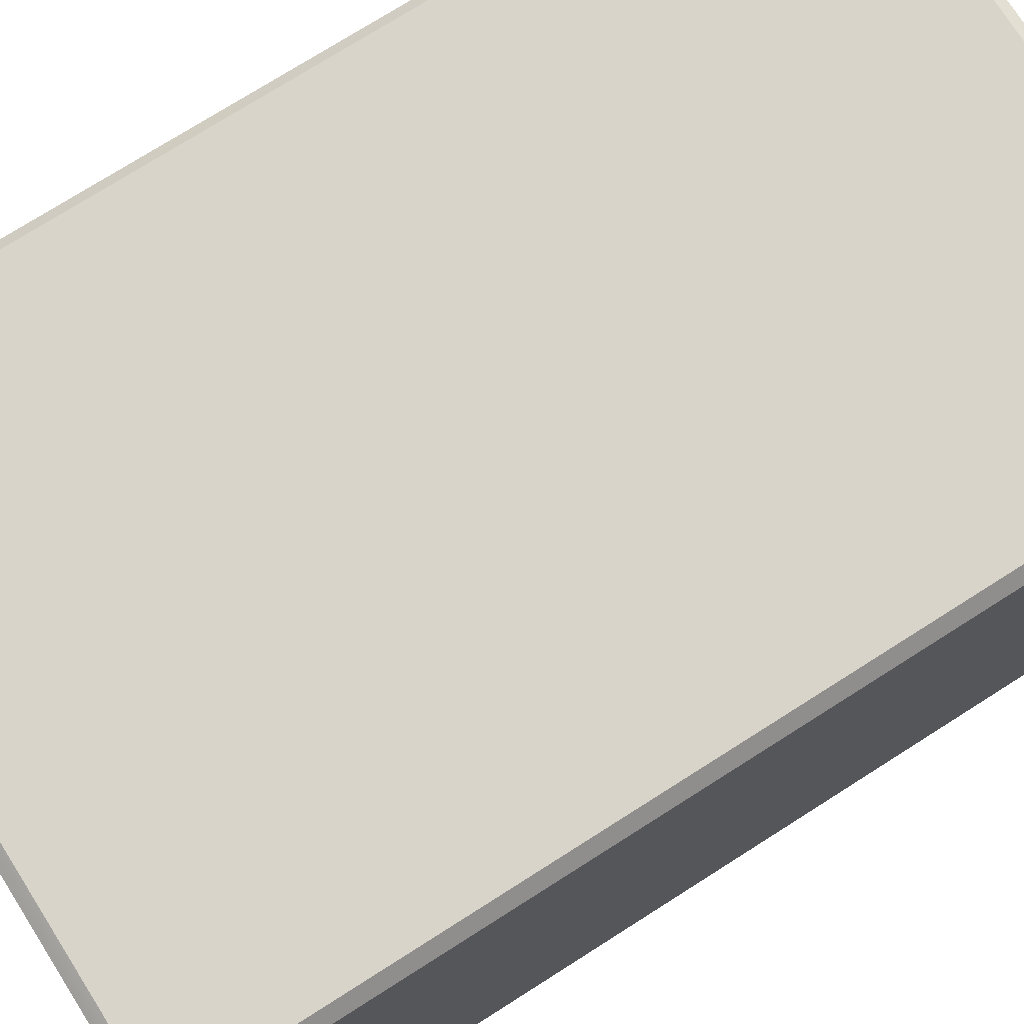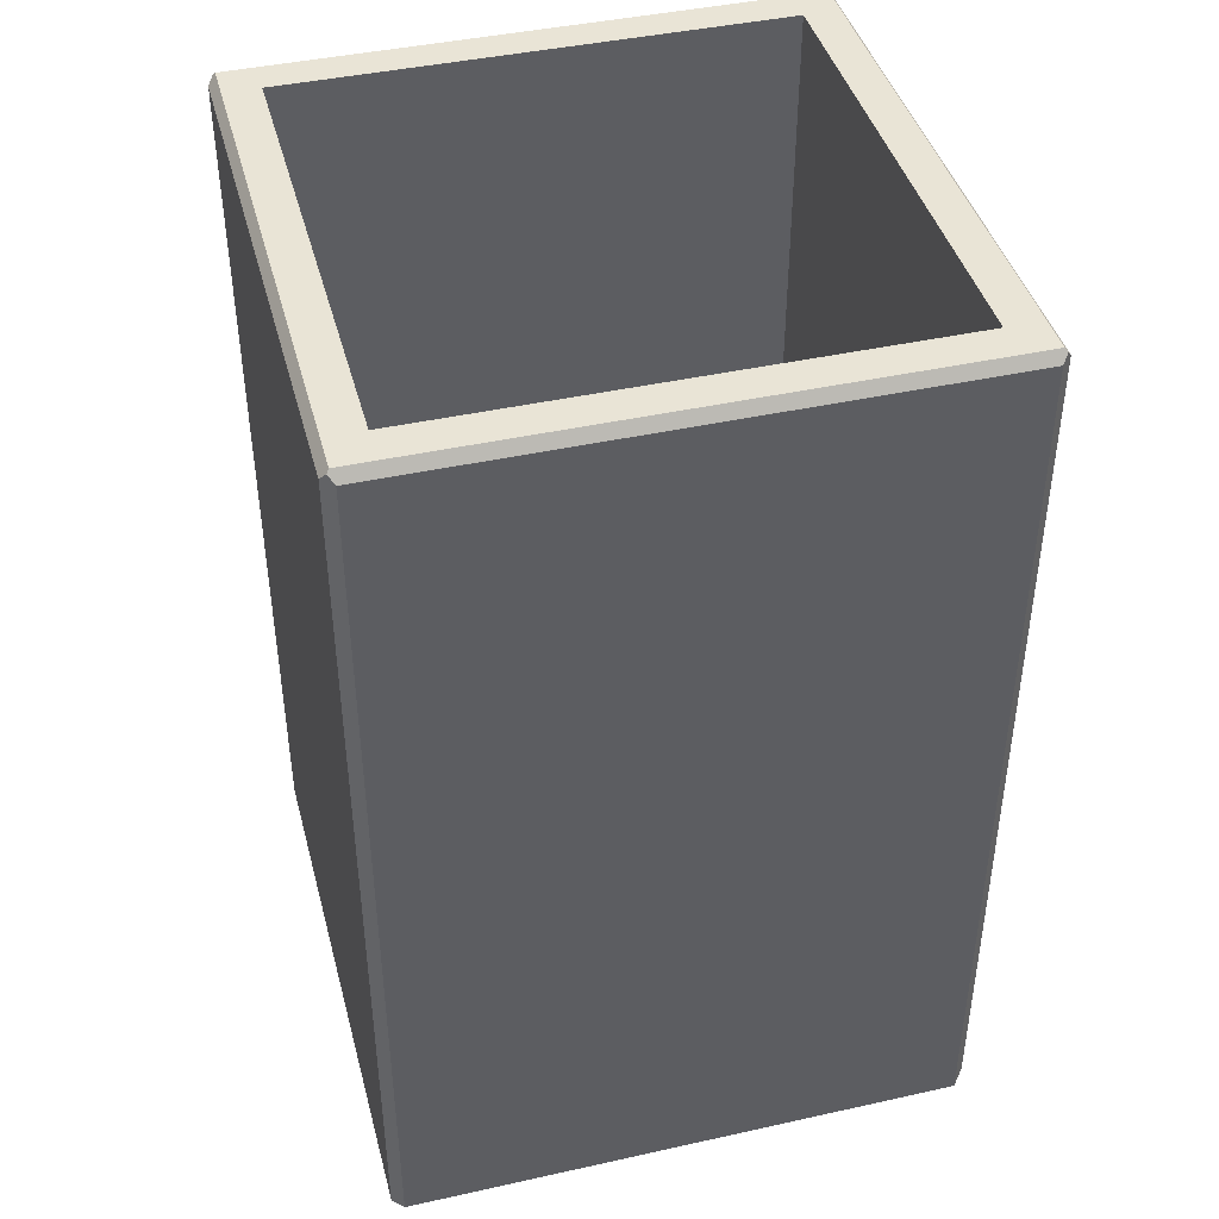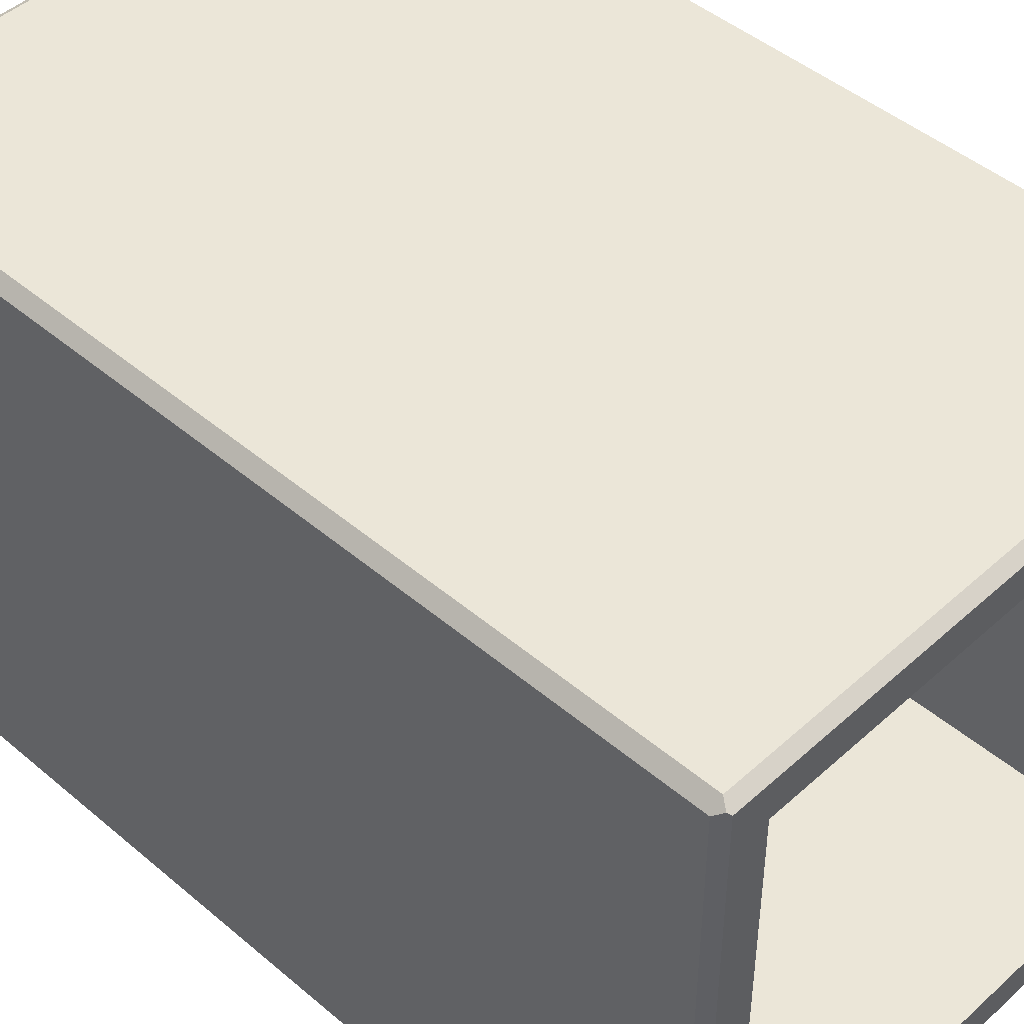
<metadata>
{"format":"obj","ext":"obj","renderer":"f3d","projection":"perspective","resolution":1024,"background":"white","views":[{"elev":74.9,"azim":57.6,"up":"+Z"},{"elev":42.5,"azim":165.2,"up":"+Y"},{"elev":46.1,"azim":134.1,"up":"+Z"}]}
</metadata>
<code>
v  -6.782 4 6.808
v  -6.782 4 -6.792
v  6.818 4 -6.792
v  6.818 4 6.808
v  -6.782 5 6.808
v  6.818 5 6.808
v  6.818 5 -6.792
v  -6.782 5 -6.792
v  -7.682 0.3 8.008
v  7.718 0.3 8.008
v  7.718 24.7 8.008
v  -7.682 24.7 8.008
v  8.018 0 7.708
v  8.018 0 -7.692
v  8.018 24.7 -7.692
v  8.018 24.7 7.708
v  7.718 0 -7.992
v  -7.682 0 -7.992
v  -7.682 24.7 -7.992
v  7.718 24.7 -7.992
v  -7.982 0.3 -7.692
v  -7.982 0.3 7.708
v  -7.982 24.7 7.708
v  -7.982 24.7 -7.692
v  -7.77 0 7.796
v  -7.77 0 -7.78
v  -6.782 0 -6.792
v  -6.782 0 6.808
v  7.806 0 -7.78
v  6.818 0 -6.792
v  7.806 0 7.796
v  6.818 0 6.808
v  -7.77 25 7.796
v  7.806 25 7.796
v  6.818 25 6.808
v  -6.782 25 6.808
v  7.806 25 -7.78
v  6.818 25 -6.792
v  -7.77 25 -7.78
v  -6.782 25 -6.792
v  6.818 10 6.808
v  -6.782 10 6.808
v  6.818 10 -6.792
v  -6.782 10 -6.792
v  -7.832 24.91 7.858
v  7.868 24.91 7.858
v  7.868 24.91 -7.842
v  -7.832 24.91 -7.842
o Bote_de_basura001
g Bote_de_basura001
f 1 2 3
f 3 4 1
f 5 6 7
f 7 8 5
f 9 10 11
f 11 12 9
f 13 14 15
f 15 16 13
f 17 18 19
f 19 20 17
f 21 22 23
f 23 24 21
f 25 26 27
f 27 28 25
f 18 17 29
f 18 29 30
f 18 30 27
f 26 18 27
f 14 13 31
f 14 31 32
f 14 32 30
f 29 14 30
f 31 25 28
f 28 32 31
f 33 34 35
f 35 36 33
f 34 37 38
f 38 35 34
f 37 39 40
f 40 38 37
f 39 33 36
f 36 40 39
f 36 35 41
f 41 42 36
f 35 38 43
f 43 41 35
f 38 40 44
f 44 43 38
f 40 36 42
f 42 44 40
f 42 41 6
f 6 5 42
f 41 43 7
f 7 6 41
f 43 44 8
f 8 7 43
f 44 42 5
f 5 8 44
f 28 27 8
f 8 5 28
f 27 30 7
f 7 8 27
f 30 32 6
f 6 7 30
f 32 28 5
f 5 6 32
f 5 8 2
f 2 1 5
f 8 7 3
f 3 2 8
f 7 6 4
f 4 3 7
f 6 5 1
f 1 4 6
f 33 45 12
f 12 11 46
f 33 12 46
f 33 46 34
f 34 46 16
f 16 15 47
f 34 16 47
f 34 47 37
f 37 47 20
f 20 19 48
f 37 20 48
f 37 48 39
f 39 48 24
f 24 23 45
f 39 24 45
f 39 45 33
f 9 22 25
f 31 13 10
f 21 18 26
f 14 29 17
f 12 45 23
f 16 46 11
f 24 48 19
f 20 47 15
f 25 22 21
f 21 26 25
f 31 10 9
f 9 25 31
f 10 13 16
f 16 11 10
f 12 23 22
f 22 9 12
f 14 17 20
f 20 15 14
f 18 21 24
f 24 19 18
v  2.292 3.9 0.8212
v  2.112 3.9 1.208
v  1.867 3.9 1.557
v  1.566 3.9 1.859
v  1.216 3.9 2.103
v  0.8299 3.9 2.284
v  0.4179 3.9 2.394
v  -0.007 3.9 2.431
v  -0.4319 3.9 2.394
v  -0.8439 3.9 2.284
v  -1.23 3.9 2.103
v  -1.58 3.9 1.859
v  -1.881 3.9 1.557
v  -2.126 3.9 1.208
v  -2.306 3.9 0.8212
v  -2.417 3.9 0.4092
v  -2.454 3.9 -0.0157
v  -2.417 3.9 -0.4406
v  -2.306 3.9 -0.8526
v  -2.126 3.9 -1.239
v  -1.881 3.9 -1.589
v  -1.58 3.9 -1.89
v  -1.23 3.9 -2.135
v  -0.8439 3.9 -2.315
v  -0.4319 3.9 -2.425
v  -0.007 3.9 -2.463
v  0.4179 3.9 -2.425
v  0.8299 3.9 -2.315
v  1.216 3.9 -2.135
v  1.566 3.9 -1.89
v  1.867 3.9 -1.589
v  2.112 3.9 -1.239
v  2.292 3.9 -0.8526
v  2.403 3.9 -0.4406
v  2.44 3.9 -0.0157
v  2.403 3.9 0.4092
v  3.194 0 -0.5801
v  3.194 0.8 -0.5801
v  3.243 0.8 -0.0157
v  3.243 0 -0.0157
v  3.047 0 -1.127
v  3.047 0.8 -1.127
v  2.808 0 -1.641
v  2.808 0.8 -1.641
v  2.483 0 -2.105
v  2.483 0.8 -2.105
v  2.082 0 -2.505
v  2.082 0.8 -2.505
v  1.618 0 -2.83
v  1.618 0.8 -2.83
v  1.105 0 -3.07
v  1.105 0.8 -3.07
v  0.5574 0 -3.216
v  0.5574 0.8 -3.216
v  -0.007 0 -3.266
v  -0.007 0.8 -3.266
v  -0.5713 0 -3.216
v  -0.5713 0.8 -3.216
v  -1.119 0 -3.07
v  -1.119 0.8 -3.07
v  -1.632 0 -2.83
v  -1.632 0.8 -2.83
v  -2.096 0 -2.505
v  -2.096 0.8 -2.505
v  -2.497 0 -2.105
v  -2.497 0.8 -2.105
v  -2.822 0 -1.641
v  -2.822 0.8 -1.641
v  -3.061 0 -1.127
v  -3.061 0.8 -1.127
v  -3.208 0 -0.5801
v  -3.208 0.8 -0.5801
v  -3.257 0 -0.0157
v  -3.257 0.8 -0.0157
v  -3.208 0 0.5487
v  -3.208 0.8 0.5487
v  -3.061 0 1.096
v  -3.061 0.8 1.096
v  -2.822 0 1.609
v  -2.822 0.8 1.609
v  -2.497 0 2.073
v  -2.497 0.8 2.073
v  -2.096 0 2.474
v  -2.096 0.8 2.474
v  -1.632 0 2.799
v  -1.632 0.8 2.799
v  -1.119 0 3.038
v  -1.119 0.8 3.038
v  -0.5713 0 3.185
v  -0.5713 0.8 3.185
v  -0.007 0 3.234
v  -0.007 0.8 3.234
v  0.5574 0 3.185
v  0.5574 0.8 3.185
v  1.105 0 3.038
v  1.105 0.8 3.038
v  1.618 0 2.799
v  1.618 0.8 2.799
v  2.082 0 2.474
v  2.082 0.8 2.474
v  2.483 0 2.073
v  2.483 0.8 2.073
v  2.808 0 1.609
v  2.808 0.8 1.609
v  3.047 0 1.096
v  3.047 0.8 1.096
v  3.194 0 0.5487
v  3.194 0.8 0.5487
v  3.194 1.6 -0.5801
v  3.243 1.6 -0.0157
v  3.047 1.6 -1.127
v  2.808 1.6 -1.641
v  2.483 1.6 -2.105
v  2.082 1.6 -2.505
v  1.618 1.6 -2.83
v  1.105 1.6 -3.07
v  0.5574 1.6 -3.216
v  -0.007 1.6 -3.266
v  -0.5713 1.6 -3.216
v  -1.119 1.6 -3.07
v  -1.632 1.6 -2.83
v  -2.096 1.6 -2.505
v  -2.497 1.6 -2.105
v  -2.822 1.6 -1.641
v  -3.061 1.6 -1.127
v  -3.208 1.6 -0.5801
v  -3.257 1.6 -0.0157
v  -3.208 1.6 0.5487
v  -3.061 1.6 1.096
v  -2.822 1.6 1.609
v  -2.497 1.6 2.073
v  -2.096 1.6 2.474
v  -1.632 1.6 2.799
v  -1.119 1.6 3.038
v  -0.5713 1.6 3.185
v  -0.007 1.6 3.234
v  0.5574 1.6 3.185
v  1.105 1.6 3.038
v  1.618 1.6 2.799
v  2.082 1.6 2.474
v  2.483 1.6 2.073
v  2.808 1.6 1.609
v  3.047 1.6 1.096
v  3.194 1.6 0.5487
v  3.194 2.4 -0.5801
v  3.243 2.4 -0.0157
v  3.047 2.4 -1.127
v  2.808 2.4 -1.641
v  2.483 2.4 -2.105
v  2.082 2.4 -2.505
v  1.618 2.4 -2.83
v  1.105 2.4 -3.07
v  0.5574 2.4 -3.216
v  -0.007 2.4 -3.266
v  -0.5713 2.4 -3.216
v  -1.119 2.4 -3.07
v  -1.632 2.4 -2.83
v  -2.096 2.4 -2.505
v  -2.497 2.4 -2.105
v  -2.822 2.4 -1.641
v  -3.061 2.4 -1.127
v  -3.208 2.4 -0.5801
v  -3.257 2.4 -0.0157
v  -3.208 2.4 0.5487
v  -3.061 2.4 1.096
v  -2.822 2.4 1.609
v  -2.497 2.4 2.073
v  -2.096 2.4 2.474
v  -1.632 2.4 2.799
v  -1.119 2.4 3.038
v  -0.5713 2.4 3.185
v  -0.007 2.4 3.234
v  0.5574 2.4 3.185
v  1.105 2.4 3.038
v  1.618 2.4 2.799
v  2.082 2.4 2.474
v  2.483 2.4 2.073
v  2.808 2.4 1.609
v  3.047 2.4 1.096
v  3.194 2.4 0.5487
v  3.194 3.2 -0.5801
v  3.243 3.2 -0.0157
v  3.047 3.2 -1.127
v  2.808 3.2 -1.641
v  2.483 3.2 -2.105
v  2.082 3.2 -2.505
v  1.618 3.2 -2.83
v  1.105 3.2 -3.07
v  0.5574 3.2 -3.216
v  -0.007 3.2 -3.266
v  -0.5713 3.2 -3.216
v  -1.119 3.2 -3.07
v  -1.632 3.2 -2.83
v  -2.096 3.2 -2.505
v  -2.497 3.2 -2.105
v  -2.822 3.2 -1.641
v  -3.061 3.2 -1.127
v  -3.208 3.2 -0.5801
v  -3.257 3.2 -0.0157
v  -3.208 3.2 0.5487
v  -3.061 3.2 1.096
v  -2.822 3.2 1.609
v  -2.497 3.2 2.073
v  -2.096 3.2 2.474
v  -1.632 3.2 2.799
v  -1.119 3.2 3.038
v  -0.5713 3.2 3.185
v  -0.007 3.2 3.234
v  0.5574 3.2 3.185
v  1.105 3.2 3.038
v  1.618 3.2 2.799
v  2.082 3.2 2.474
v  2.483 3.2 2.073
v  2.808 3.2 1.609
v  3.047 3.2 1.096
v  3.194 3.2 0.5487
v  3.194 4 -0.5801
v  3.243 4 -0.0157
v  3.047 4 -1.127
v  2.808 4 -1.641
v  2.483 4 -2.105
v  2.082 4 -2.505
v  1.618 4 -2.83
v  1.105 4 -3.07
v  0.5574 4 -3.216
v  -0.007 4 -3.266
v  -0.5713 4 -3.216
v  -1.119 4 -3.07
v  -1.632 4 -2.83
v  -2.096 4 -2.505
v  -2.497 4 -2.105
v  -2.822 4 -1.641
v  -3.061 4 -1.127
v  -3.208 4 -0.5801
v  -3.257 4 -0.0157
v  -3.208 4 0.5487
v  -3.061 4 1.096
v  -2.822 4 1.609
v  -2.497 4 2.073
v  -2.096 4 2.474
v  -1.632 4 2.799
v  -1.119 4 3.038
v  -0.5713 4 3.185
v  -0.007 4 3.234
v  0.5574 4 3.185
v  1.105 4 3.038
v  1.618 4 2.799
v  2.082 4 2.474
v  2.483 4 2.073
v  2.808 4 1.609
v  3.047 4 1.096
v  3.194 4 0.5487
v  2.44 0 -0.0157
v  2.403 0 -0.4406
v  2.403 0 0.4092
v  2.292 0 0.8212
v  2.112 0 1.208
v  1.867 0 1.557
v  1.566 0 1.859
v  1.216 0 2.103
v  0.8299 0 2.284
v  0.4179 0 2.394
v  -0.007 0 2.431
v  -0.4319 0 2.394
v  -0.8439 0 2.284
v  -1.23 0 2.103
v  -1.58 0 1.859
v  -1.881 0 1.557
v  -2.126 0 1.208
v  -2.306 0 0.8212
v  -2.417 0 0.4092
v  -2.454 0 -0.0157
v  -2.417 0 -0.4406
v  -2.306 0 -0.8526
v  -2.126 0 -1.239
v  -1.881 0 -1.589
v  -1.58 0 -1.89
v  -1.23 0 -2.135
v  -0.8439 0 -2.315
v  -0.4319 0 -2.425
v  -0.007 0 -2.463
v  0.4179 0 -2.425
v  0.8299 0 -2.315
v  1.216 0 -2.135
v  1.566 0 -1.89
v  1.867 0 -1.589
v  2.112 0 -1.239
v  2.292 0 -0.8526
o Bote_de_basura_2
g Bote_de_basura_2
f 49 50 51
f 51 52 53
f 53 54 55
f 51 53 55
f 55 56 57
f 57 58 59
f 55 57 59
f 59 60 61
f 61 62 63
f 59 61 63
f 55 59 63
f 63 64 65
f 65 66 67
f 63 65 67
f 67 68 69
f 69 70 71
f 67 69 71
f 63 67 71
f 71 72 73
f 73 74 75
f 71 73 75
f 75 76 77
f 77 78 79
f 75 77 79
f 71 75 79
f 63 71 79
f 55 63 79
f 79 80 81
f 81 82 83
f 79 81 83
f 55 79 83
f 51 55 83
f 49 51 83
f 84 49 83
f 85 86 87
f 87 88 85
f 89 90 86
f 86 85 89
f 91 92 90
f 90 89 91
f 93 94 92
f 92 91 93
f 95 96 94
f 94 93 95
f 97 98 96
f 96 95 97
f 99 100 98
f 98 97 99
f 101 102 100
f 100 99 101
f 103 104 102
f 102 101 103
f 105 106 104
f 104 103 105
f 107 108 106
f 106 105 107
f 109 110 108
f 108 107 109
f 111 112 110
f 110 109 111
f 113 114 112
f 112 111 113
f 115 116 114
f 114 113 115
f 117 118 116
f 116 115 117
f 119 120 118
f 118 117 119
f 121 122 120
f 120 119 121
f 123 124 122
f 122 121 123
f 125 126 124
f 124 123 125
f 127 128 126
f 126 125 127
f 129 130 128
f 128 127 129
f 131 132 130
f 130 129 131
f 133 134 132
f 132 131 133
f 135 136 134
f 134 133 135
f 137 138 136
f 136 135 137
f 139 140 138
f 138 137 139
f 141 142 140
f 140 139 141
f 143 144 142
f 142 141 143
f 145 146 144
f 144 143 145
f 147 148 146
f 146 145 147
f 149 150 148
f 148 147 149
f 151 152 150
f 150 149 151
f 153 154 152
f 152 151 153
f 155 156 154
f 154 153 155
f 88 87 156
f 156 155 88
f 86 157 158
f 158 87 86
f 90 159 157
f 157 86 90
f 92 160 159
f 159 90 92
f 94 161 160
f 160 92 94
f 96 162 161
f 161 94 96
f 98 163 162
f 162 96 98
f 100 164 163
f 163 98 100
f 102 165 164
f 164 100 102
f 104 166 165
f 165 102 104
f 106 167 166
f 166 104 106
f 108 168 167
f 167 106 108
f 110 169 168
f 168 108 110
f 112 170 169
f 169 110 112
f 114 171 170
f 170 112 114
f 116 172 171
f 171 114 116
f 118 173 172
f 172 116 118
f 120 174 173
f 173 118 120
f 122 175 174
f 174 120 122
f 124 176 175
f 175 122 124
f 126 177 176
f 176 124 126
f 128 178 177
f 177 126 128
f 130 179 178
f 178 128 130
f 132 180 179
f 179 130 132
f 134 181 180
f 180 132 134
f 136 182 181
f 181 134 136
f 138 183 182
f 182 136 138
f 140 184 183
f 183 138 140
f 142 185 184
f 184 140 142
f 144 186 185
f 185 142 144
f 146 187 186
f 186 144 146
f 148 188 187
f 187 146 148
f 150 189 188
f 188 148 150
f 152 190 189
f 189 150 152
f 154 191 190
f 190 152 154
f 156 192 191
f 191 154 156
f 87 158 192
f 192 156 87
f 157 193 194
f 194 158 157
f 159 195 193
f 193 157 159
f 160 196 195
f 195 159 160
f 161 197 196
f 196 160 161
f 162 198 197
f 197 161 162
f 163 199 198
f 198 162 163
f 164 200 199
f 199 163 164
f 165 201 200
f 200 164 165
f 166 202 201
f 201 165 166
f 167 203 202
f 202 166 167
f 168 204 203
f 203 167 168
f 169 205 204
f 204 168 169
f 170 206 205
f 205 169 170
f 171 207 206
f 206 170 171
f 172 208 207
f 207 171 172
f 173 209 208
f 208 172 173
f 174 210 209
f 209 173 174
f 175 211 210
f 210 174 175
f 176 212 211
f 211 175 176
f 177 213 212
f 212 176 177
f 178 214 213
f 213 177 178
f 179 215 214
f 214 178 179
f 180 216 215
f 215 179 180
f 181 217 216
f 216 180 181
f 182 218 217
f 217 181 182
f 183 219 218
f 218 182 183
f 184 220 219
f 219 183 184
f 185 221 220
f 220 184 185
f 186 222 221
f 221 185 186
f 187 223 222
f 222 186 187
f 188 224 223
f 223 187 188
f 189 225 224
f 224 188 189
f 190 226 225
f 225 189 190
f 191 227 226
f 226 190 191
f 192 228 227
f 227 191 192
f 158 194 228
f 228 192 158
f 193 229 230
f 230 194 193
f 195 231 229
f 229 193 195
f 196 232 231
f 231 195 196
f 197 233 232
f 232 196 197
f 198 234 233
f 233 197 198
f 199 235 234
f 234 198 199
f 200 236 235
f 235 199 200
f 201 237 236
f 236 200 201
f 202 238 237
f 237 201 202
f 203 239 238
f 238 202 203
f 204 240 239
f 239 203 204
f 205 241 240
f 240 204 205
f 206 242 241
f 241 205 206
f 207 243 242
f 242 206 207
f 208 244 243
f 243 207 208
f 209 245 244
f 244 208 209
f 210 246 245
f 245 209 210
f 211 247 246
f 246 210 211
f 212 248 247
f 247 211 212
f 213 249 248
f 248 212 213
f 214 250 249
f 249 213 214
f 215 251 250
f 250 214 215
f 216 252 251
f 251 215 216
f 217 253 252
f 252 216 217
f 218 254 253
f 253 217 218
f 219 255 254
f 254 218 219
f 220 256 255
f 255 219 220
f 221 257 256
f 256 220 221
f 222 258 257
f 257 221 222
f 223 259 258
f 258 222 223
f 224 260 259
f 259 223 224
f 225 261 260
f 260 224 225
f 226 262 261
f 261 225 226
f 227 263 262
f 262 226 227
f 228 264 263
f 263 227 228
f 194 230 264
f 264 228 194
f 229 265 266
f 266 230 229
f 231 267 265
f 265 229 231
f 232 268 267
f 267 231 232
f 233 269 268
f 268 232 233
f 234 270 269
f 269 233 234
f 235 271 270
f 270 234 235
f 236 272 271
f 271 235 236
f 237 273 272
f 272 236 237
f 238 274 273
f 273 237 238
f 239 275 274
f 274 238 239
f 240 276 275
f 275 239 240
f 241 277 276
f 276 240 241
f 242 278 277
f 277 241 242
f 243 279 278
f 278 242 243
f 244 280 279
f 279 243 244
f 245 281 280
f 280 244 245
f 246 282 281
f 281 245 246
f 247 283 282
f 282 246 247
f 248 284 283
f 283 247 248
f 249 285 284
f 284 248 249
f 250 286 285
f 285 249 250
f 251 287 286
f 286 250 251
f 252 288 287
f 287 251 252
f 253 289 288
f 288 252 253
f 254 290 289
f 289 253 254
f 255 291 290
f 290 254 255
f 256 292 291
f 291 255 256
f 257 293 292
f 292 256 257
f 258 294 293
f 293 257 258
f 259 295 294
f 294 258 259
f 260 296 295
f 295 259 260
f 261 297 296
f 296 260 261
f 262 298 297
f 297 261 262
f 263 299 298
f 298 262 263
f 264 300 299
f 299 263 264
f 230 266 300
f 300 264 230
f 266 265 267
f 267 268 269
f 269 270 271
f 267 269 271
f 271 272 273
f 273 274 275
f 271 273 275
f 275 276 277
f 277 278 279
f 275 277 279
f 271 275 279
f 279 280 281
f 281 282 283
f 279 281 283
f 283 284 285
f 285 286 287
f 283 285 287
f 279 283 287
f 287 288 289
f 289 290 291
f 287 289 291
f 291 292 293
f 293 294 295
f 291 293 295
f 287 291 295
f 279 287 295
f 271 279 295
f 295 296 297
f 297 298 299
f 295 297 299
f 271 295 299
f 267 271 299
f 266 267 299
f 300 266 299
f 85 88 301
f 301 302 85
f 88 155 303
f 303 301 88
f 155 153 304
f 304 303 155
f 153 151 305
f 305 304 153
f 151 149 306
f 306 305 151
f 149 147 307
f 307 306 149
f 147 145 308
f 308 307 147
f 145 143 309
f 309 308 145
f 143 141 310
f 310 309 143
f 141 139 311
f 311 310 141
f 139 137 312
f 312 311 139
f 137 135 313
f 313 312 137
f 135 133 314
f 314 313 135
f 133 131 315
f 315 314 133
f 131 129 316
f 316 315 131
f 129 127 317
f 317 316 129
f 127 125 318
f 318 317 127
f 125 123 319
f 319 318 125
f 123 121 320
f 320 319 123
f 121 119 321
f 321 320 121
f 119 117 322
f 322 321 119
f 117 115 323
f 323 322 117
f 115 113 324
f 324 323 115
f 113 111 325
f 325 324 113
f 111 109 326
f 326 325 111
f 109 107 327
f 327 326 109
f 107 105 328
f 328 327 107
f 105 103 329
f 329 328 105
f 103 101 330
f 330 329 103
f 101 99 331
f 331 330 101
f 99 97 332
f 332 331 99
f 97 95 333
f 333 332 97
f 95 93 334
f 334 333 95
f 93 91 335
f 335 334 93
f 91 89 336
f 336 335 91
f 89 85 302
f 302 336 89
f 302 301 83
f 83 82 302
f 301 303 84
f 84 83 301
f 303 304 49
f 49 84 303
f 304 305 50
f 50 49 304
f 305 306 51
f 51 50 305
f 306 307 52
f 52 51 306
f 307 308 53
f 53 52 307
f 308 309 54
f 54 53 308
f 309 310 55
f 55 54 309
f 310 311 56
f 56 55 310
f 311 312 57
f 57 56 311
f 312 313 58
f 58 57 312
f 313 314 59
f 59 58 313
f 314 315 60
f 60 59 314
f 315 316 61
f 61 60 315
f 316 317 62
f 62 61 316
f 317 318 63
f 63 62 317
f 318 319 64
f 64 63 318
f 319 320 65
f 65 64 319
f 320 321 66
f 66 65 320
f 321 322 67
f 67 66 321
f 322 323 68
f 68 67 322
f 323 324 69
f 69 68 323
f 324 325 70
f 70 69 324
f 325 326 71
f 71 70 325
f 326 327 72
f 72 71 326
f 327 328 73
f 73 72 327
f 328 329 74
f 74 73 328
f 329 330 75
f 75 74 329
f 330 331 76
f 76 75 330
f 331 332 77
f 77 76 331
f 332 333 78
f 78 77 332
f 333 334 79
f 79 78 333
f 334 335 80
f 80 79 334
f 335 336 81
f 81 80 335
f 336 302 82
f 82 81 336

</code>
